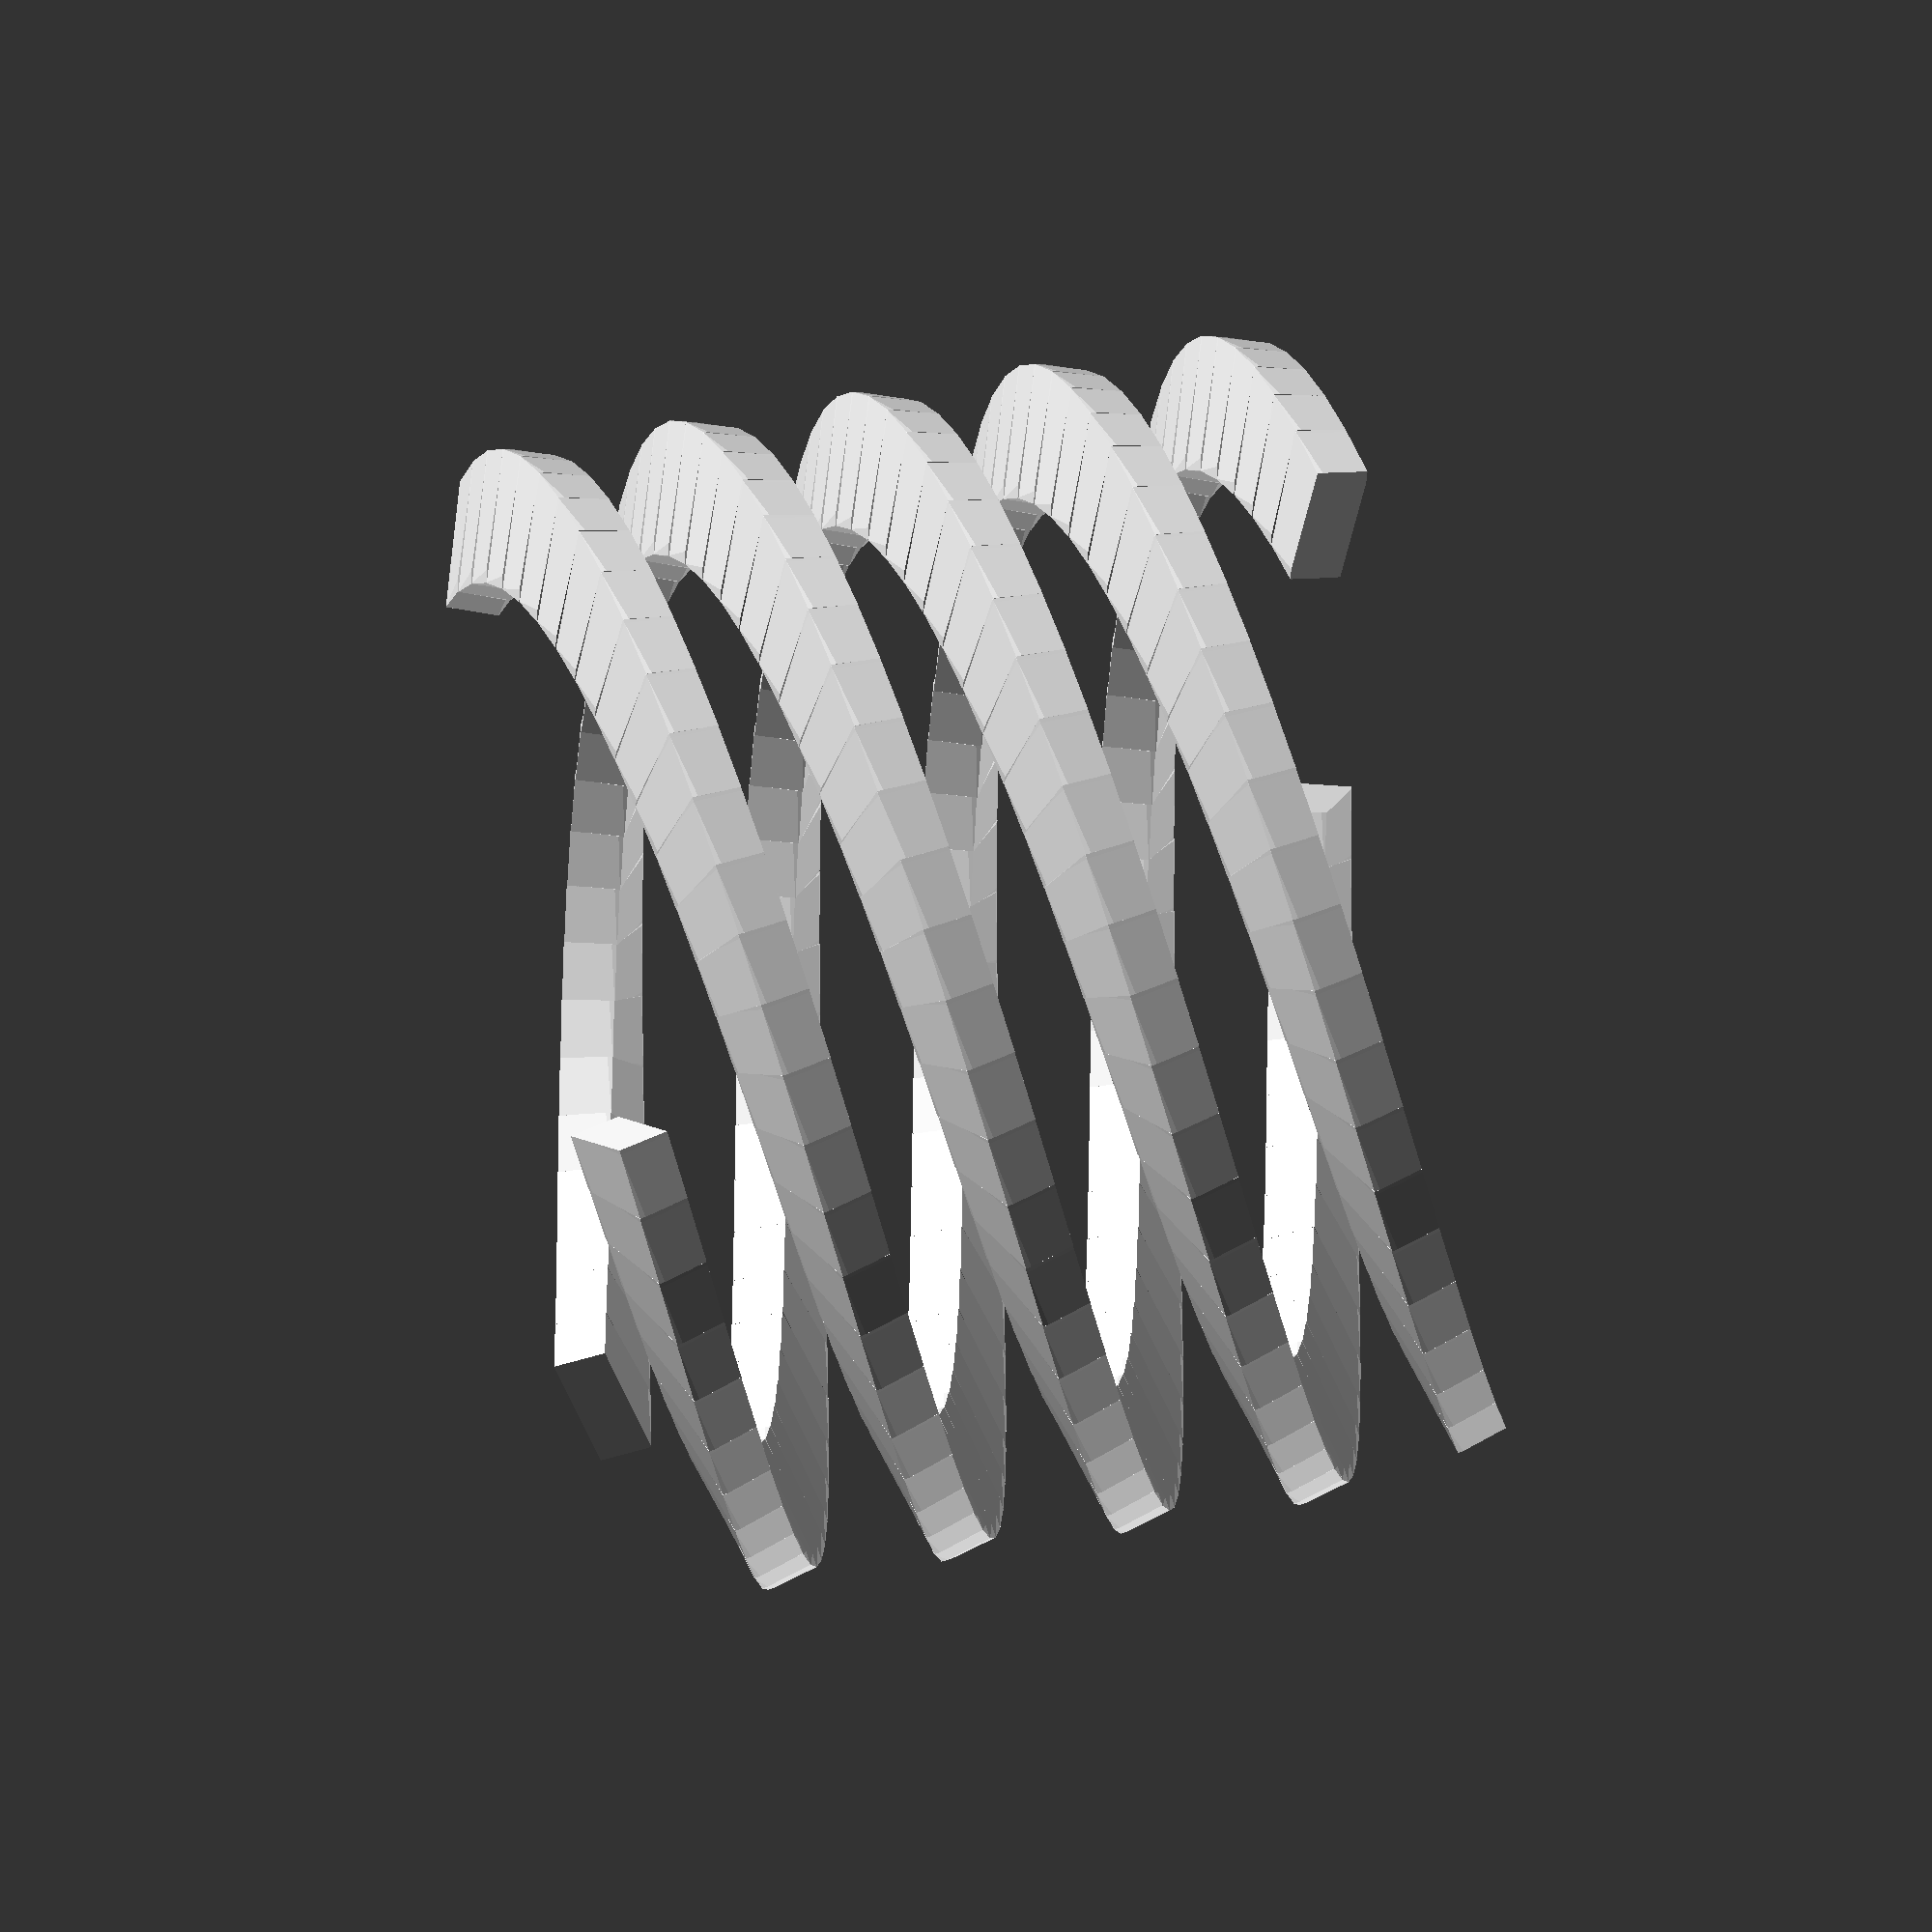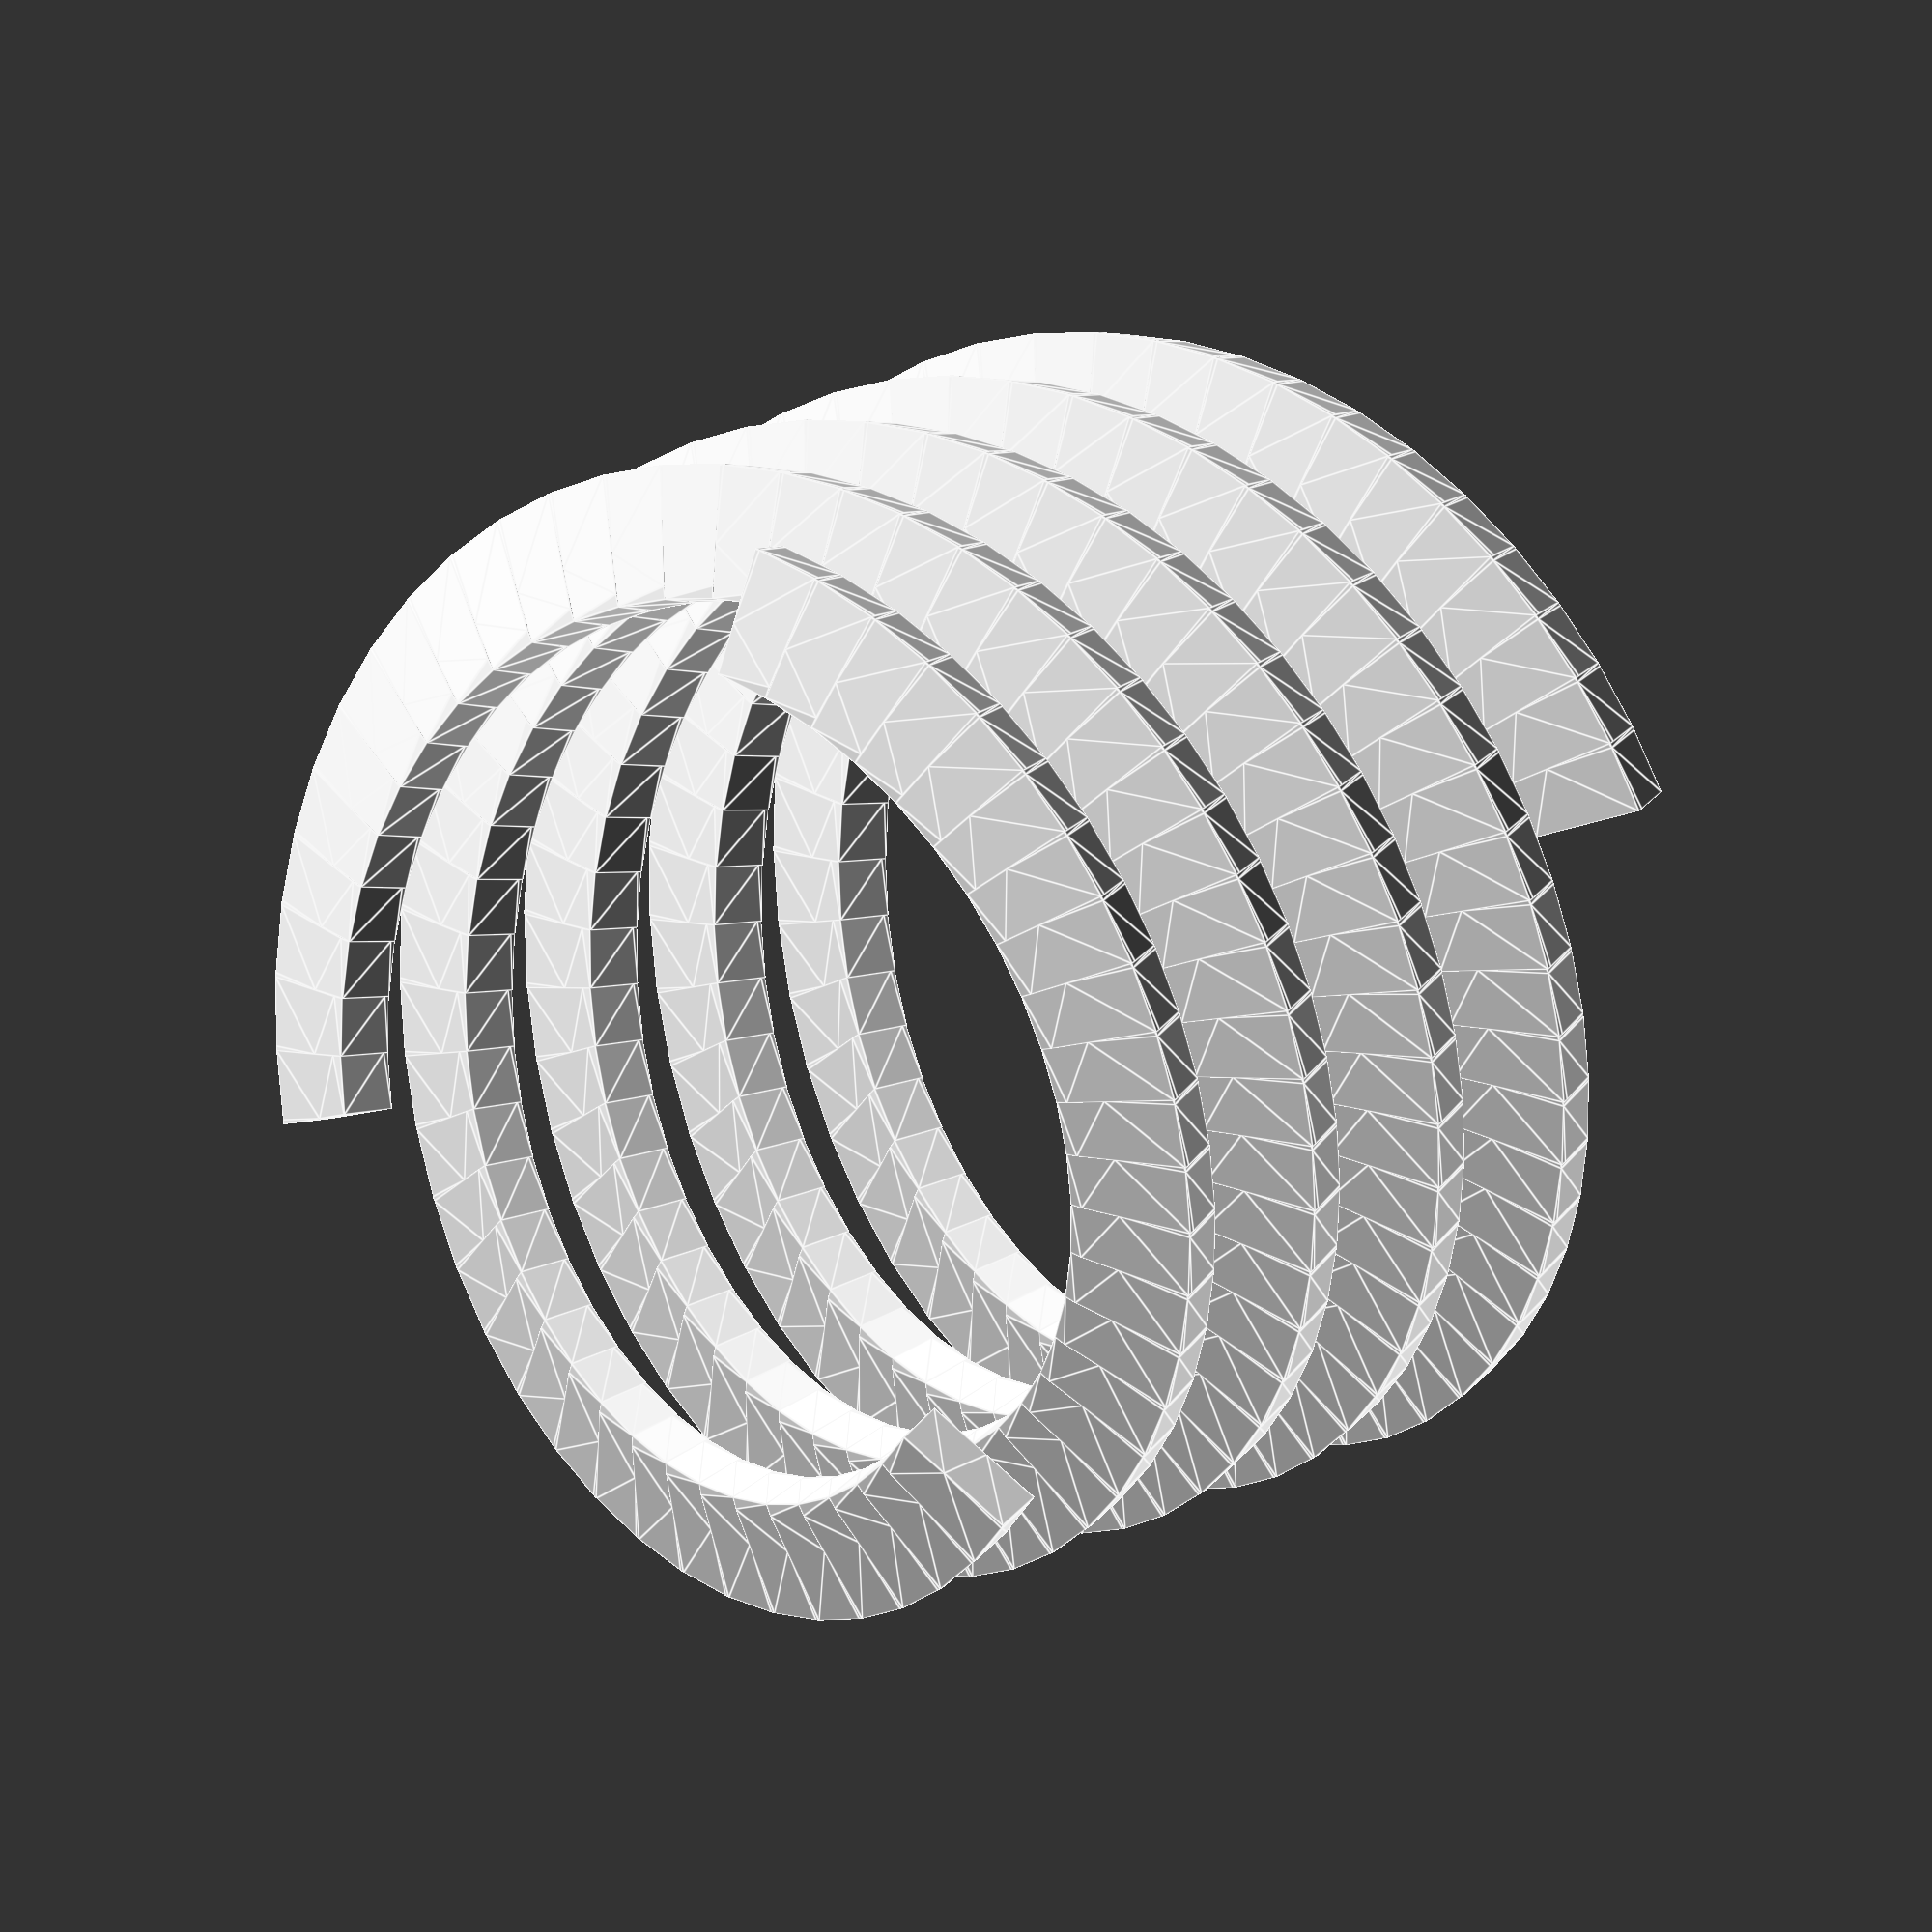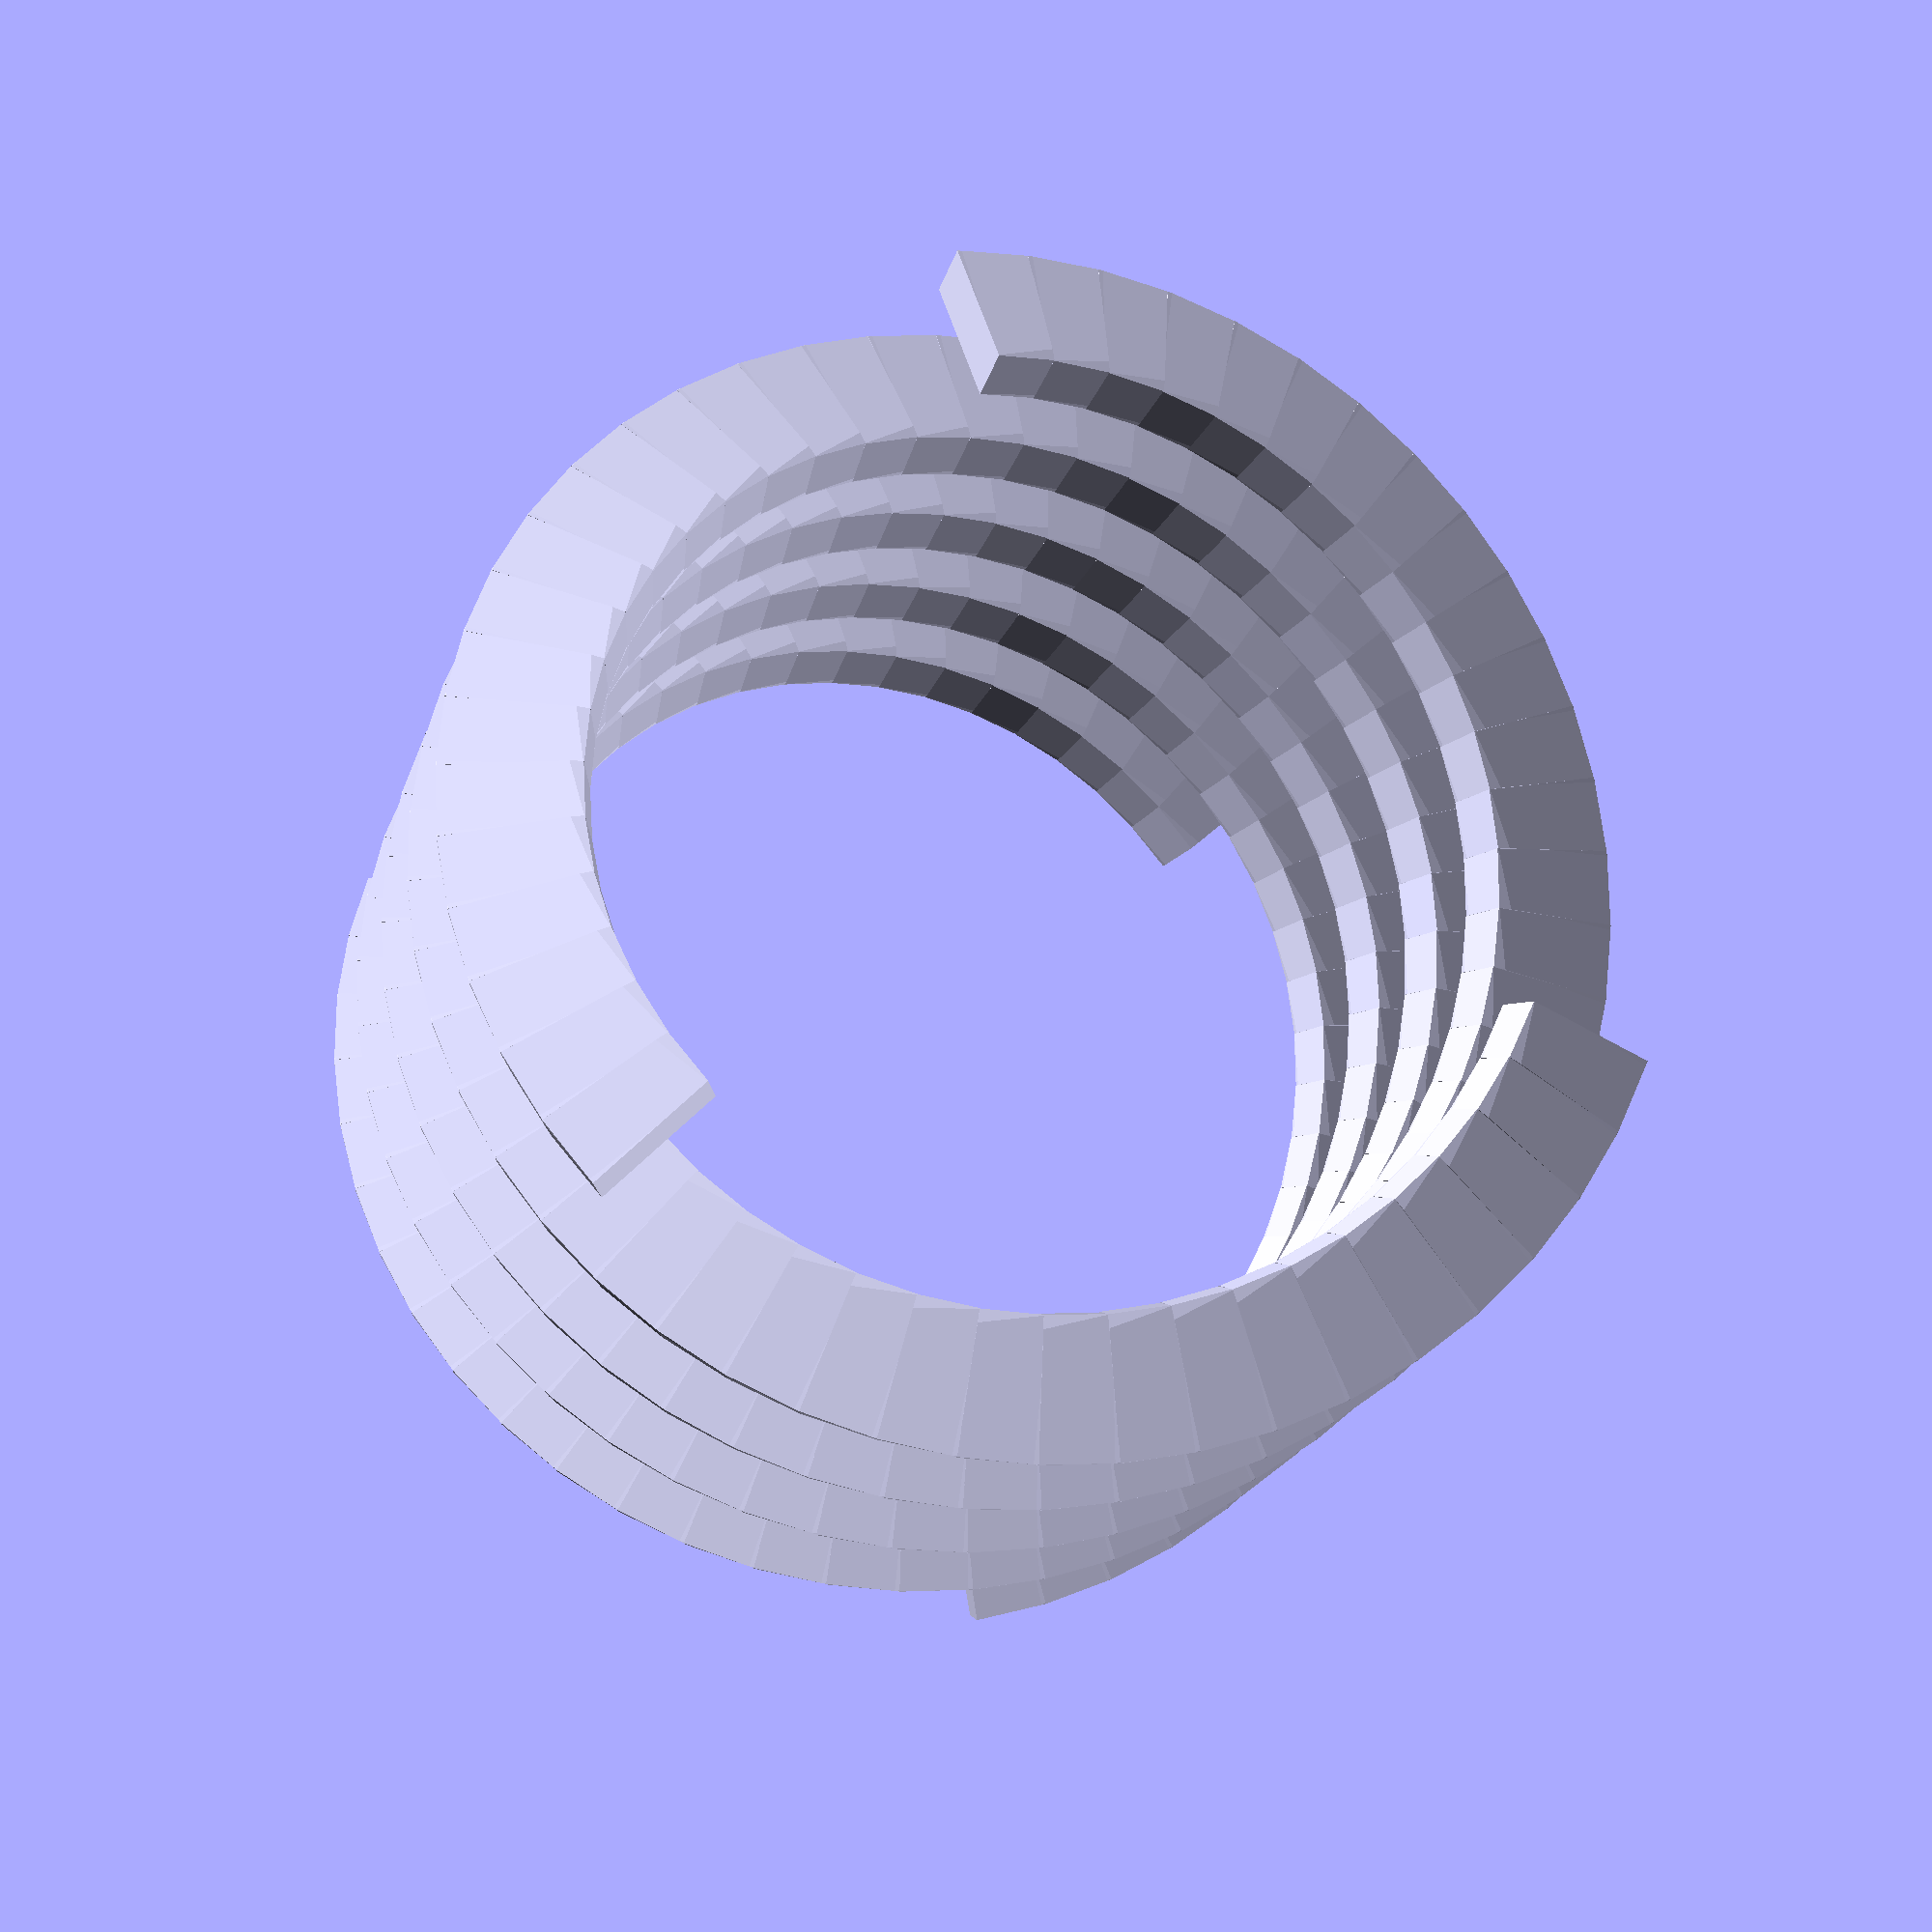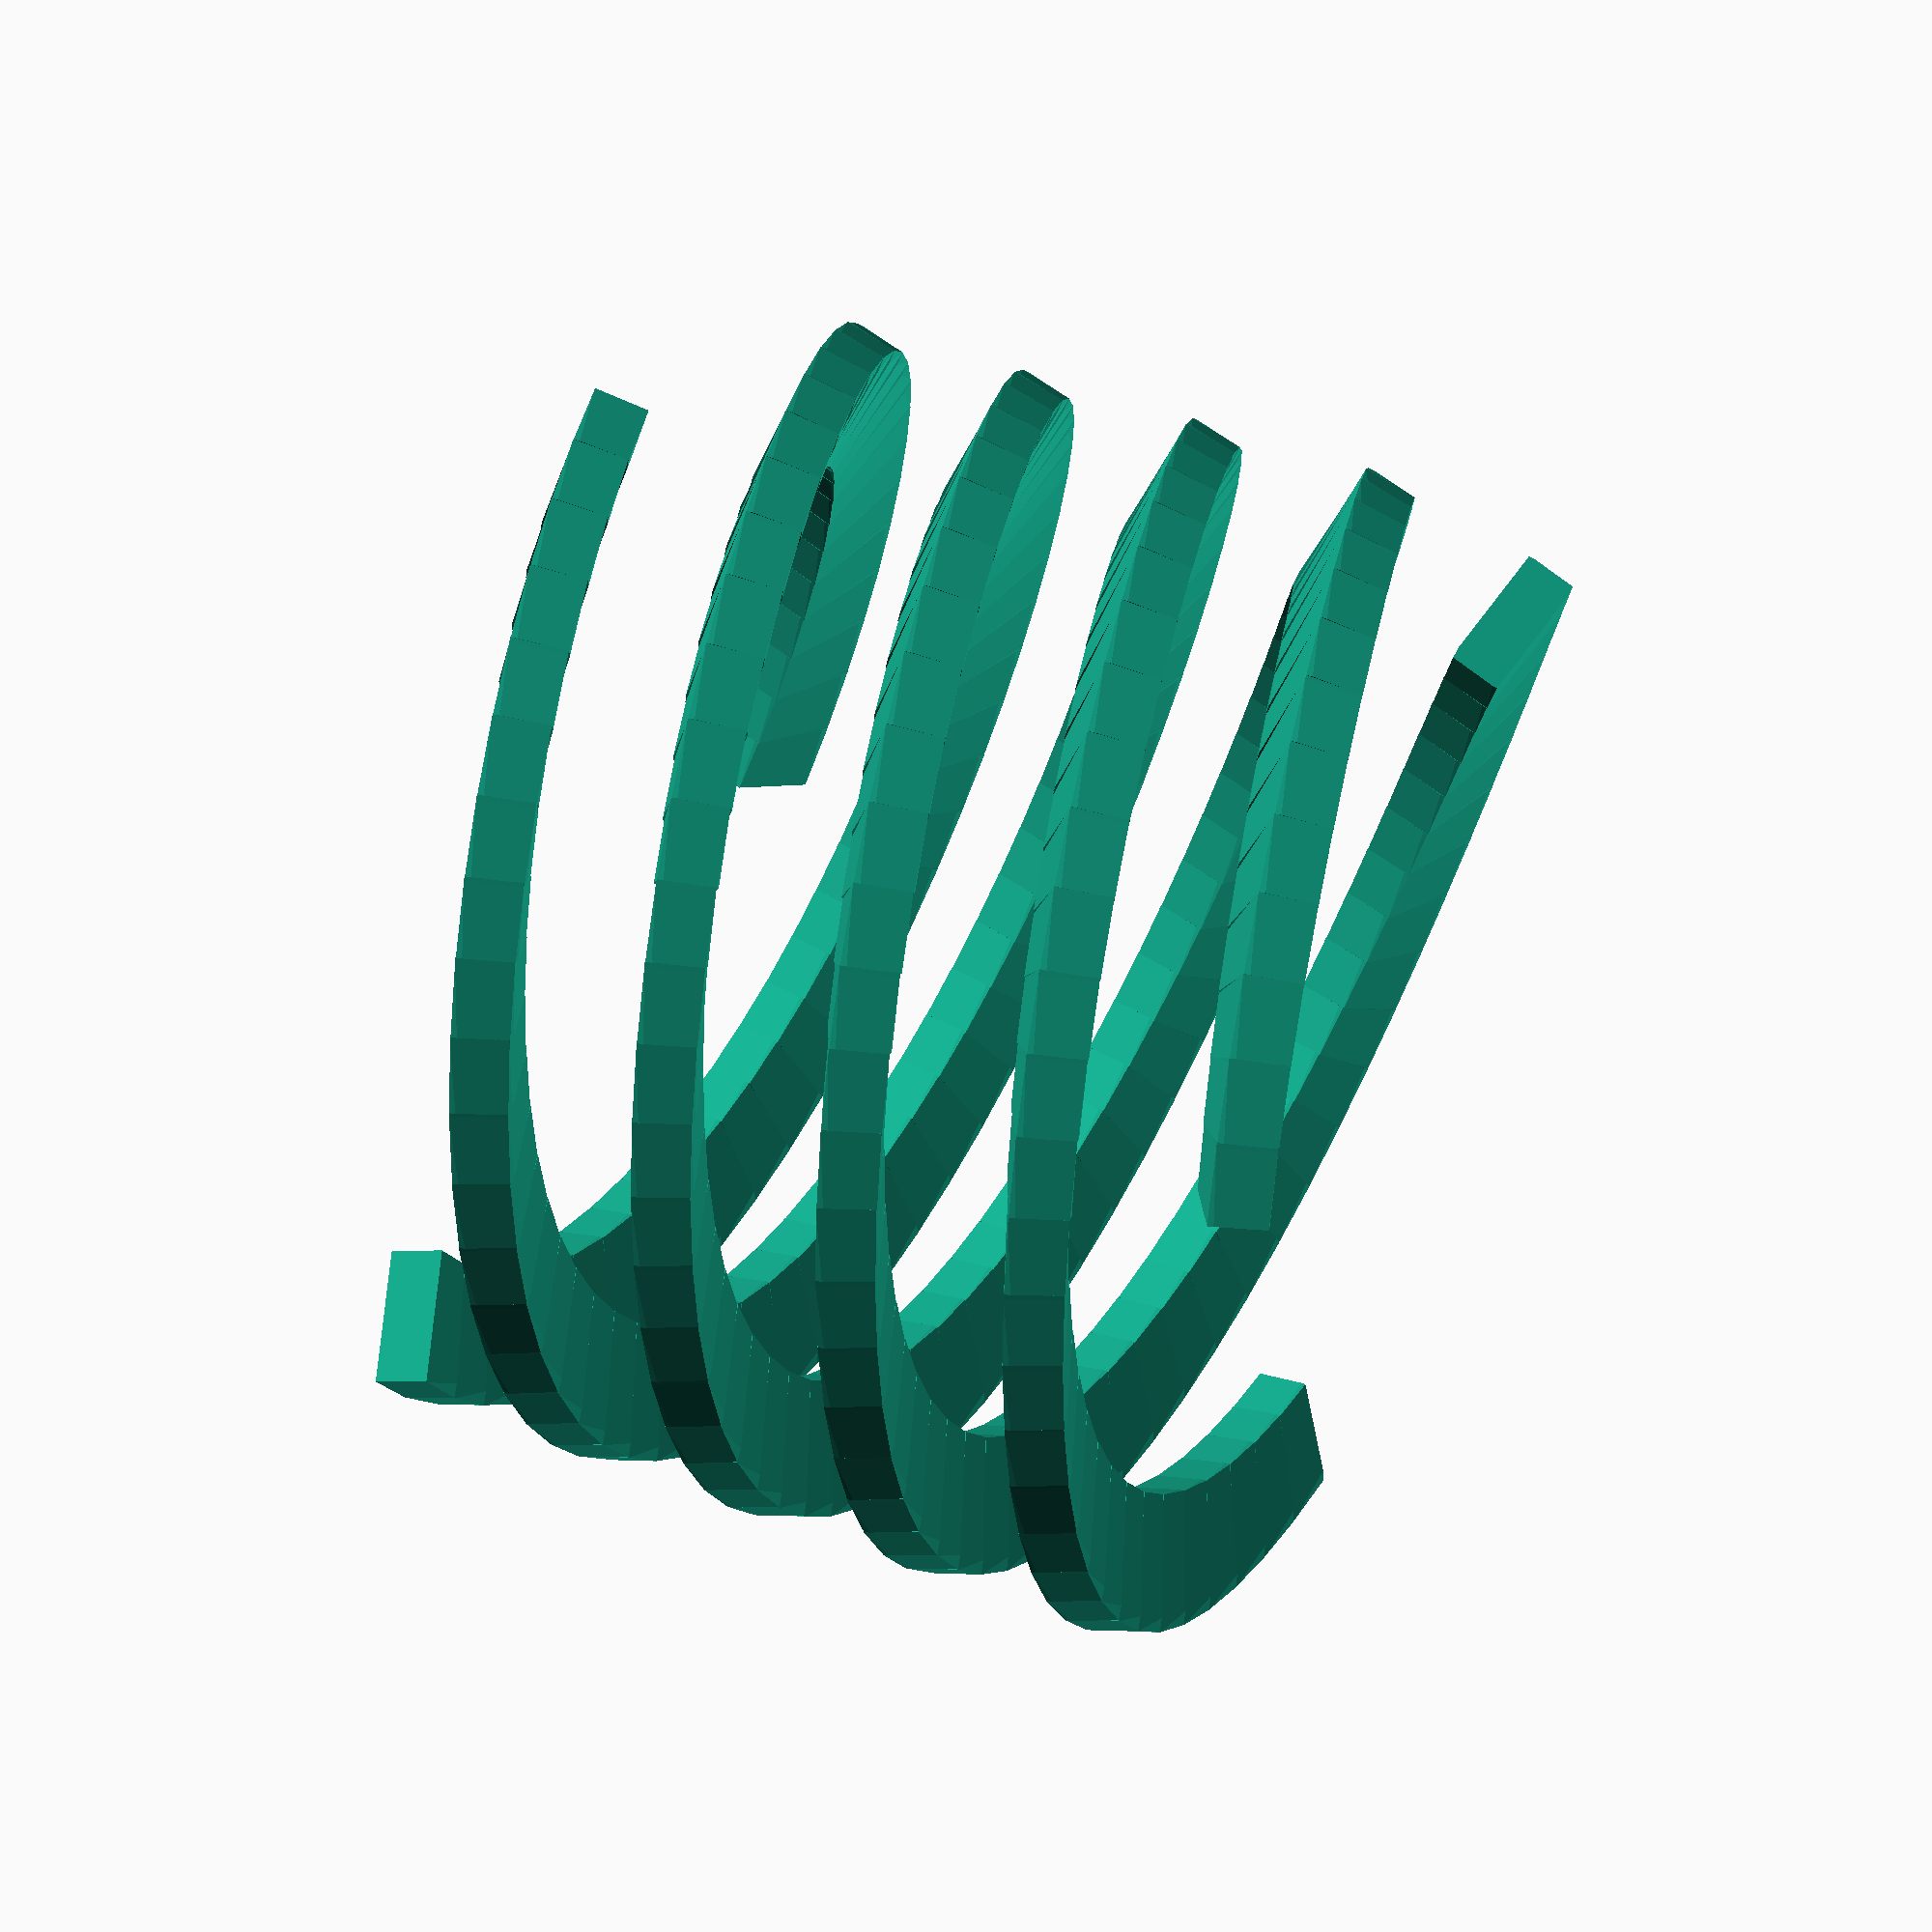
<openscad>
//Copyright 2018 Douglas Peale
//This transformation extrudes a two dimmenional shape in a spiral. It fills the gap between linear_extrude and rotate_extrude
//This is released under the GPL version 3.0
//
// Note that this uses linear_extrude to create segments of the spiral and piece them together. Twist is used to get the pieces to mate up properly.
// This makes the job much more complicated than it would have been if I could get access to the data points of the 2D objects this function is passed.
// Version 2.0
// Add capability of having Height=0 for flat spirals
// Fix Starts so that it actually works
// Version 3.0
// Reimplemented this function to simplify it, and allow circular and circular arc extrudes.
// fixed bug that prevented acurate heights and arc lengths from being implemented (previously an integer number of segments was used).
// Wrote wraper function with old name for backwards compatibility.
// Version 3.1
// fixed a bug where one more step than requested was added to the spiral.

//Simple Example
    //Multiple Starts
translate([0,-60,0])spiral_extrude(Radius=19, EndRadius=19, Pitch=20, Height=30, StepsPerRev=50, Starts=3){rotate([0,0,20])square([5,2],center=true);}

 

//Transforms a two dimmensional object in the XY plane to a spiral extrusion with a cross section perpendicular to the extrusion of the original two dimmensional object.
// Radius is the inital radius of the spiral.
// EndRadius is the final radius of the spiral. If not specified, it is the same as Radius.
// Spiral proceeds counter clockwise from start radius to end radius.
// Pitch is the change in Z per revolution of the spiral (this can be negative) unless Height is zero, in which case Pitch is the change in Radius/revolution.
// Starts is the number of spirals.
// Height is the total height of the spiral (this should be positive), can be zero. If pitch is positive, height goes up, if pitch is negative, height goes down
// StepsPerRev is the number of linear extruded segments per revolution of the spiral. A larger number generates a smoother spiral

    //Wraper function for backwords compatibility.
module spiral_extrude(Radius=1,EndRadius=-1,Pitch=50,Starts=1,Height=1,StepsPerRev=50){
    Angle=abs((Height!=0)?360*Height/Pitch:360*(Radius-EndRadius)/Pitch);
    ZPitch=(Height!=0)?Pitch:0;
    RPitch=(Height!=0)?((EndRadius!=-1)?(EndRadius-Radius)/abs(Height/Pitch):0):Pitch;
    
    extrude_spiral(StartRadius=Radius, Angle=Angle, ZPitch=ZPitch, RPitch=RPitch, StepsPerRev=StepsPerRev,Starts=Starts)children();
}


    // Start radius is the radius at which the extrude will start.
    // Angle is the number of degrees of rotation of the extrusion. This is always counter clock wise about the z axis.
    // ZPitch is the change in height per revolution, can be negative.
    // RPitch is the change in radius per revolution, can be negative.
    // StepsPerRev is the number of segments that will be drawn per revolution. Note that the last segment can be a partial segment.
    // Starts is the number of equally spaced copies of the spiral that will be drawn.
module extrude_spiral(StartRadius=10,Angle=360,ZPitch=0,RPitch=0,StepsPerRev=50,Starts=1){
    NumberOfSteps=ceil(Angle/360*StepsPerRev)-1;
        //Number of degrees of last step to use.
    Remainder=((Angle/360*StepsPerRev)-floor(Angle/360*StepsPerRev));
    for(i=[0:NumberOfSteps]){
        for(j=[0:Starts-1]){
            rotate([0,0,360*i/StepsPerRev+360*j/Starts]){
                    //Current Radius
                LocRadius=StartRadius+i*RPitch/StepsPerRev;
                    //Radius at next junction
                LocRadiusJoint=LocRadius/cos(360/(2*StepsPerRev))-RPitch*360/StepsPerRev/2;
                    //Length of line connecting endpoints of the current radius and the radius of the next joint
                TaperLen=sqrt(pow(LocRadius,2)+pow(LocRadiusJoint,2)-2*LocRadius*LocRadiusJoint*cos(360/(2*StepsPerRev)));
                    //Angle of above line relative to the current radius
                TaperAngle=90-asin(max(min(sin(360/(2*StepsPerRev))*LocRadiusJoint/TaperLen,1),-1));
 
                translate([LocRadius,0,i*ZPitch/StepsPerRev]){
                    segment(Radius=LocRadius, ZPitch=ZPitch, StepsPerRev=StepsPerRev, First=i==0, Last=(i==NumberOfSteps)?Remainder:0,RPitch=RPitch)children();
                }
            }
        }
    }
}

    //This module builds the segments that make up the spiral
module segment(Radius=1, ZPitch=1, StepsPerRev=10,First=false,Last=false,RPitch=0){
    render(){
            //Length of the extrusion needed to cover the angle determined by StepsPerRev
        LengthOfSegment=Radius*2*sin(360/(2*StepsPerRev))/cos(atan2(ZPitch,(2*PI*Radius)));
        
            //angle of extrusion relative to the XY plane
        SlopeAngle=atan2(ZPitch,(2*PI*Radius));
        
            //Radius Change per step
        RChange=RPitch/StepsPerRev;
            //Angle change per step
        StepAngle=360/StepsPerRev;
            //Stuff for calculating the angle relative to a radial line
        Opposite=Radius-(Radius+RChange)*cos(StepAngle);
        Adjacent=(Radius+RChange)*sin(StepAngle);
        
        SpiralAngle=atan2(Opposite,Adjacent);
            
        difference(){
            rotate([90+SlopeAngle,0,SpiralAngle]){
                
                    //Make extrusion 20 times as long as the gap to allow trimming to proper angle
                    //twist 20 times as much to account for 20 times the length
                    //I think the twist should be -20*360/StepsPerRev*sin(SlopeAngle), but for some reason -18 works better.
                rotate([0,0,-0.5*19*360/StepsPerRev*sin(SlopeAngle)])linear_extrude(center=true,height=20*LengthOfSegment,twist=-13.5*360/StepsPerRev*sin(SlopeAngle),convexity=10)children();
            }
                //Cut the ends of the extrusion to the proper angle for mating. Cubes are really big because I can't figure out how to ask OpenSCAD how big the 2D object is that I am extruding.
            translate([0,Last?Radius*tan(Last*360/StepsPerRev):Radius*tan(360/StepsPerRev),Last?Last*ZPitch/StepsPerRev:ZPitch/StepsPerRev])rotate([SlopeAngle,0,Last?Last*360/StepsPerRev:360/StepsPerRev]) translate([-5000,0,-5000])cube(10000);
            translate([0,0,0])rotate([SlopeAngle,0,0]) translate([0,-5000.01,0])cube(10000,center=true);
        }    
    }
}

</openscad>
<views>
elev=113.9 azim=293.9 roll=279.9 proj=o view=solid
elev=340.3 azim=19.9 roll=223.8 proj=o view=edges
elev=199.8 azim=341.2 roll=14.2 proj=p view=wireframe
elev=306.5 azim=40.3 roll=291.2 proj=p view=solid
</views>
